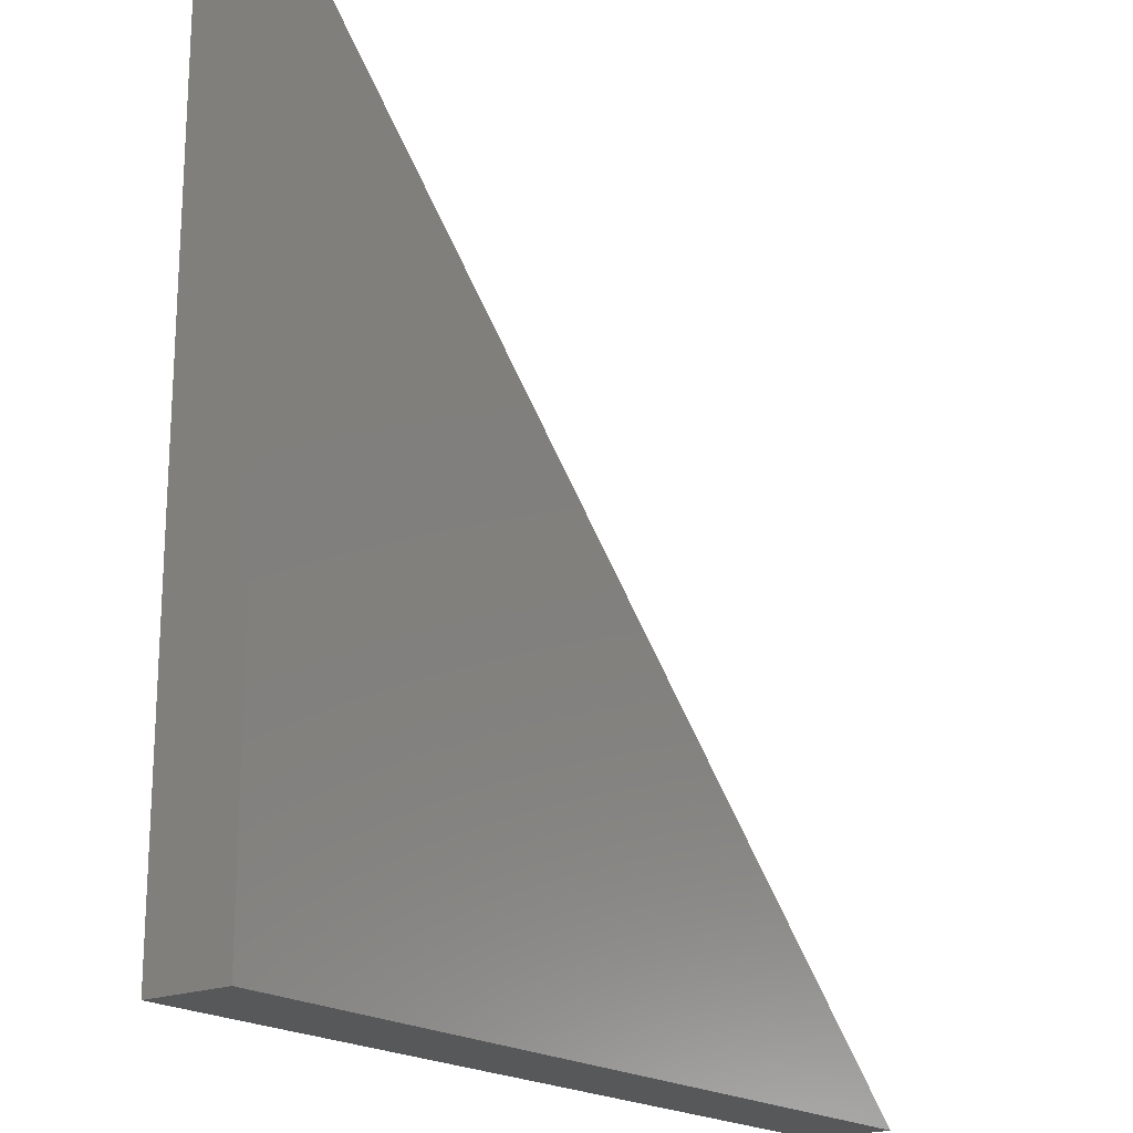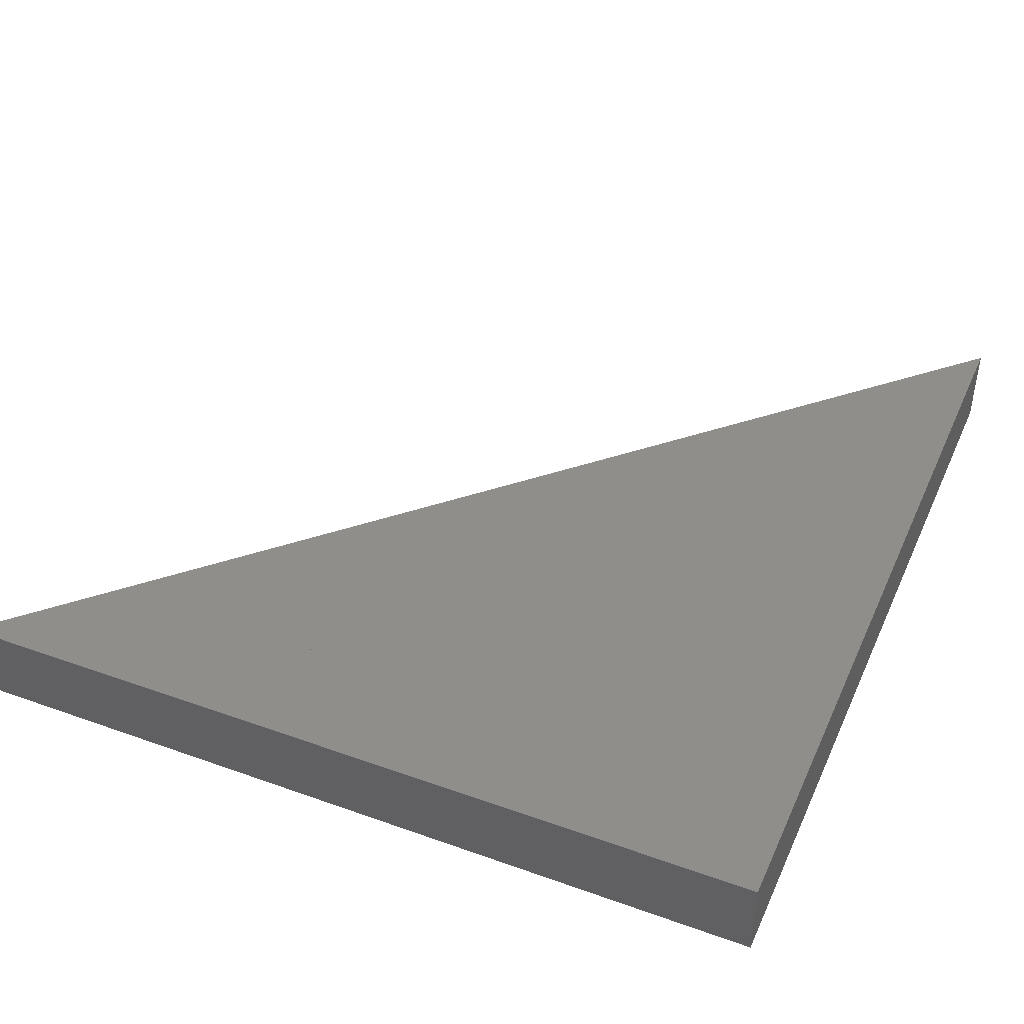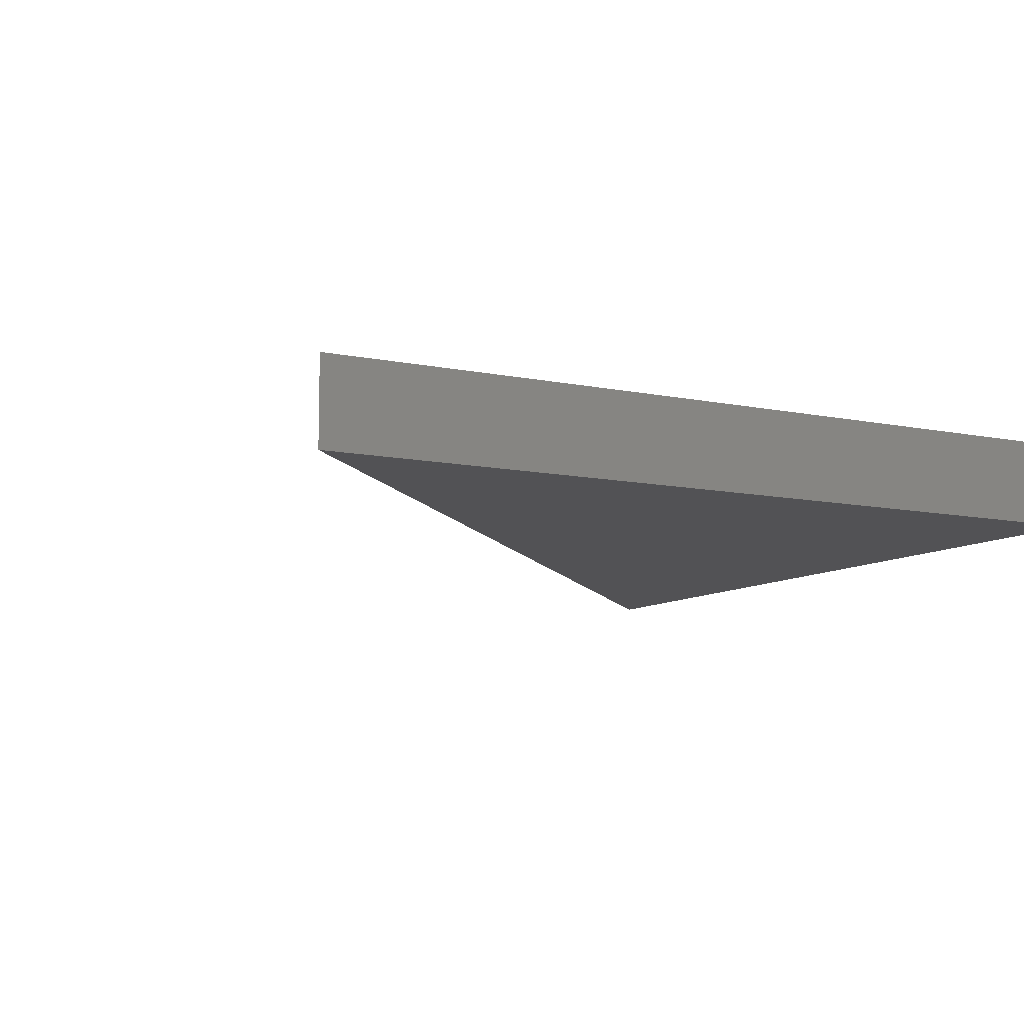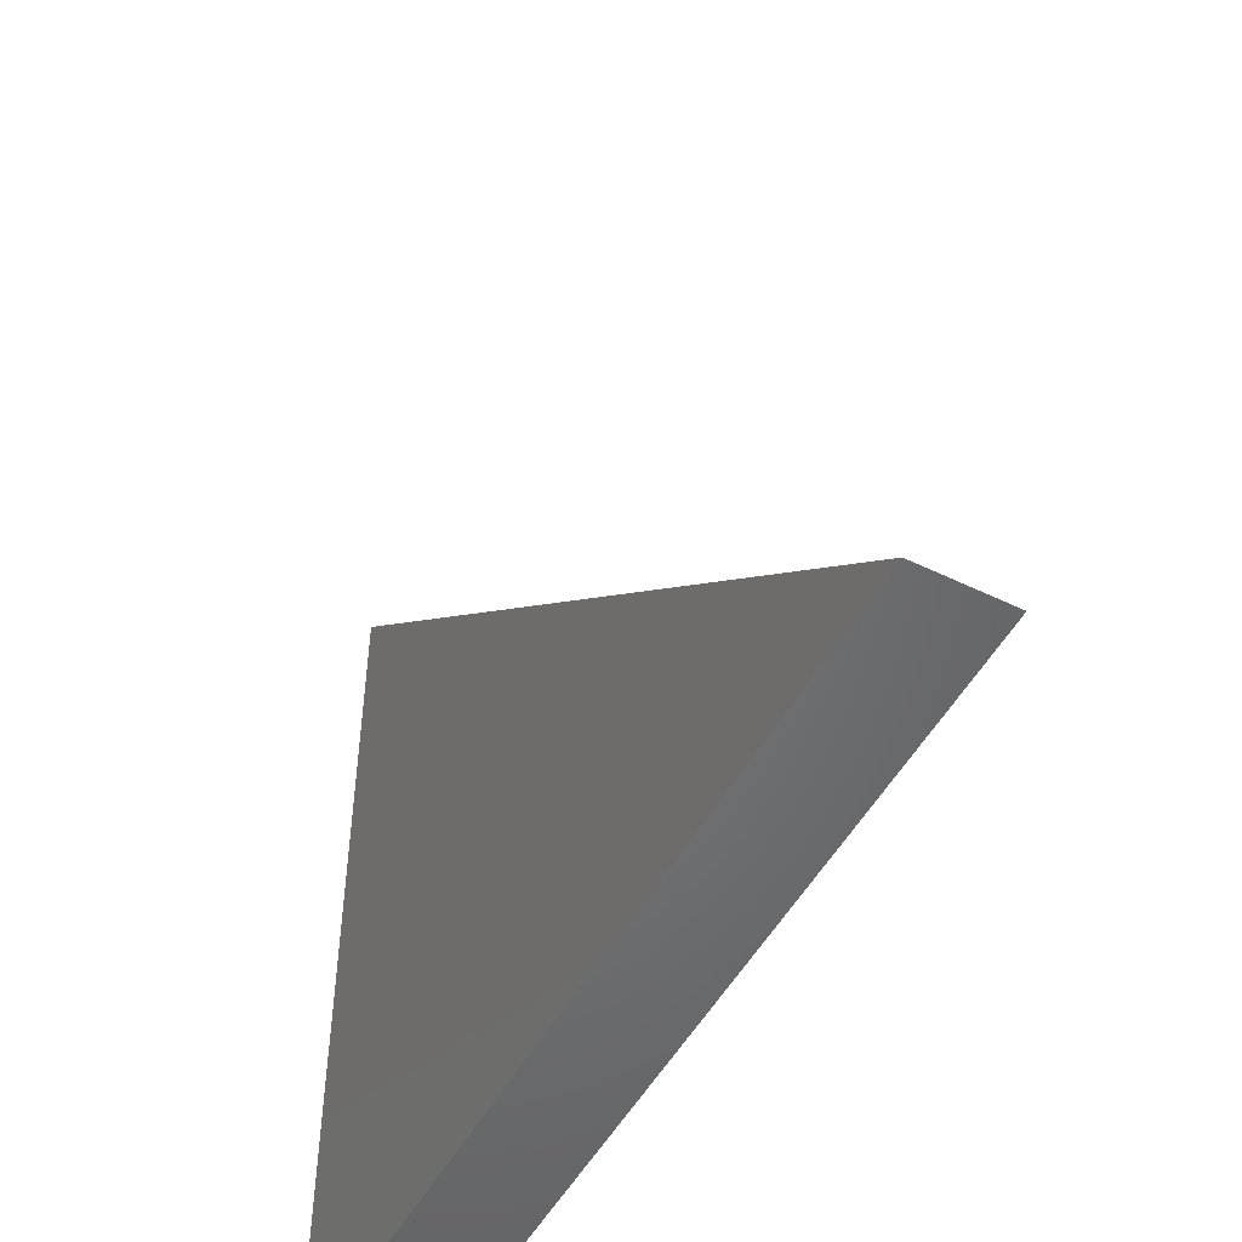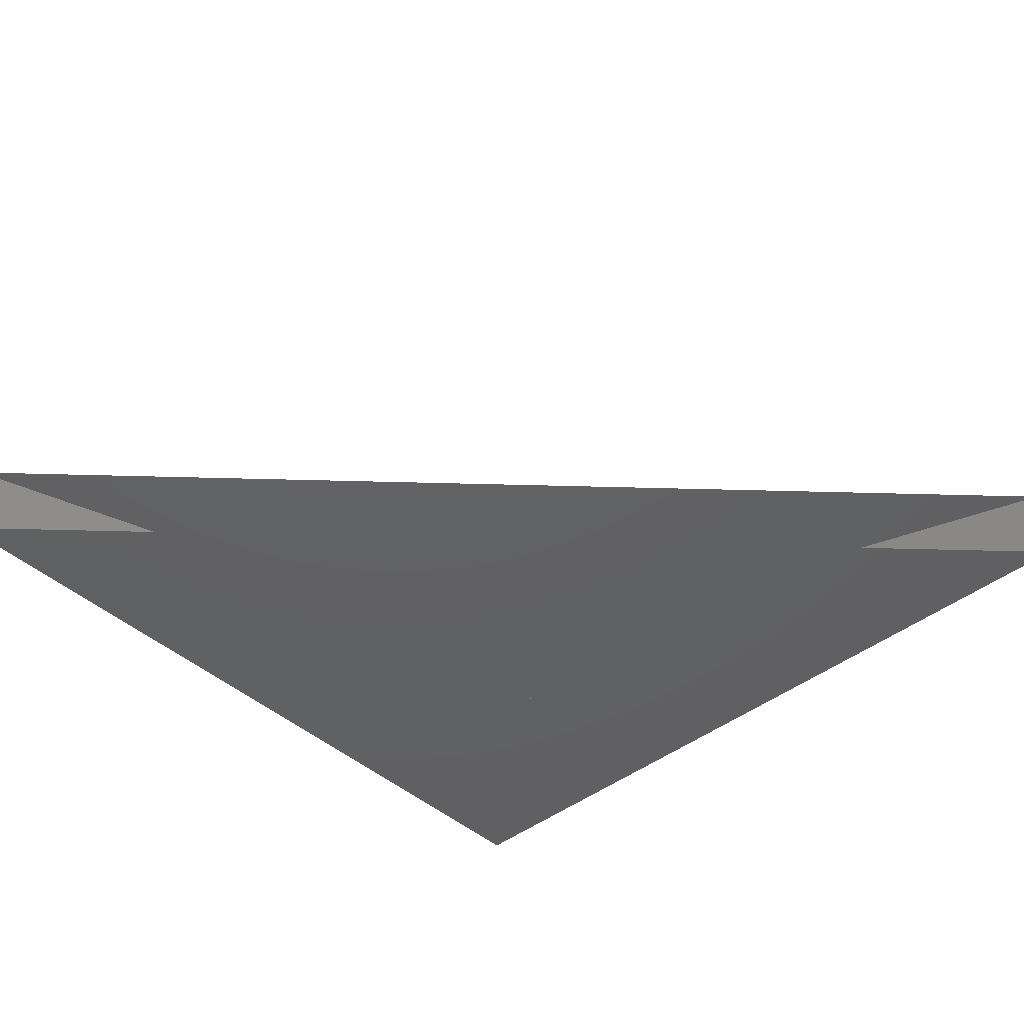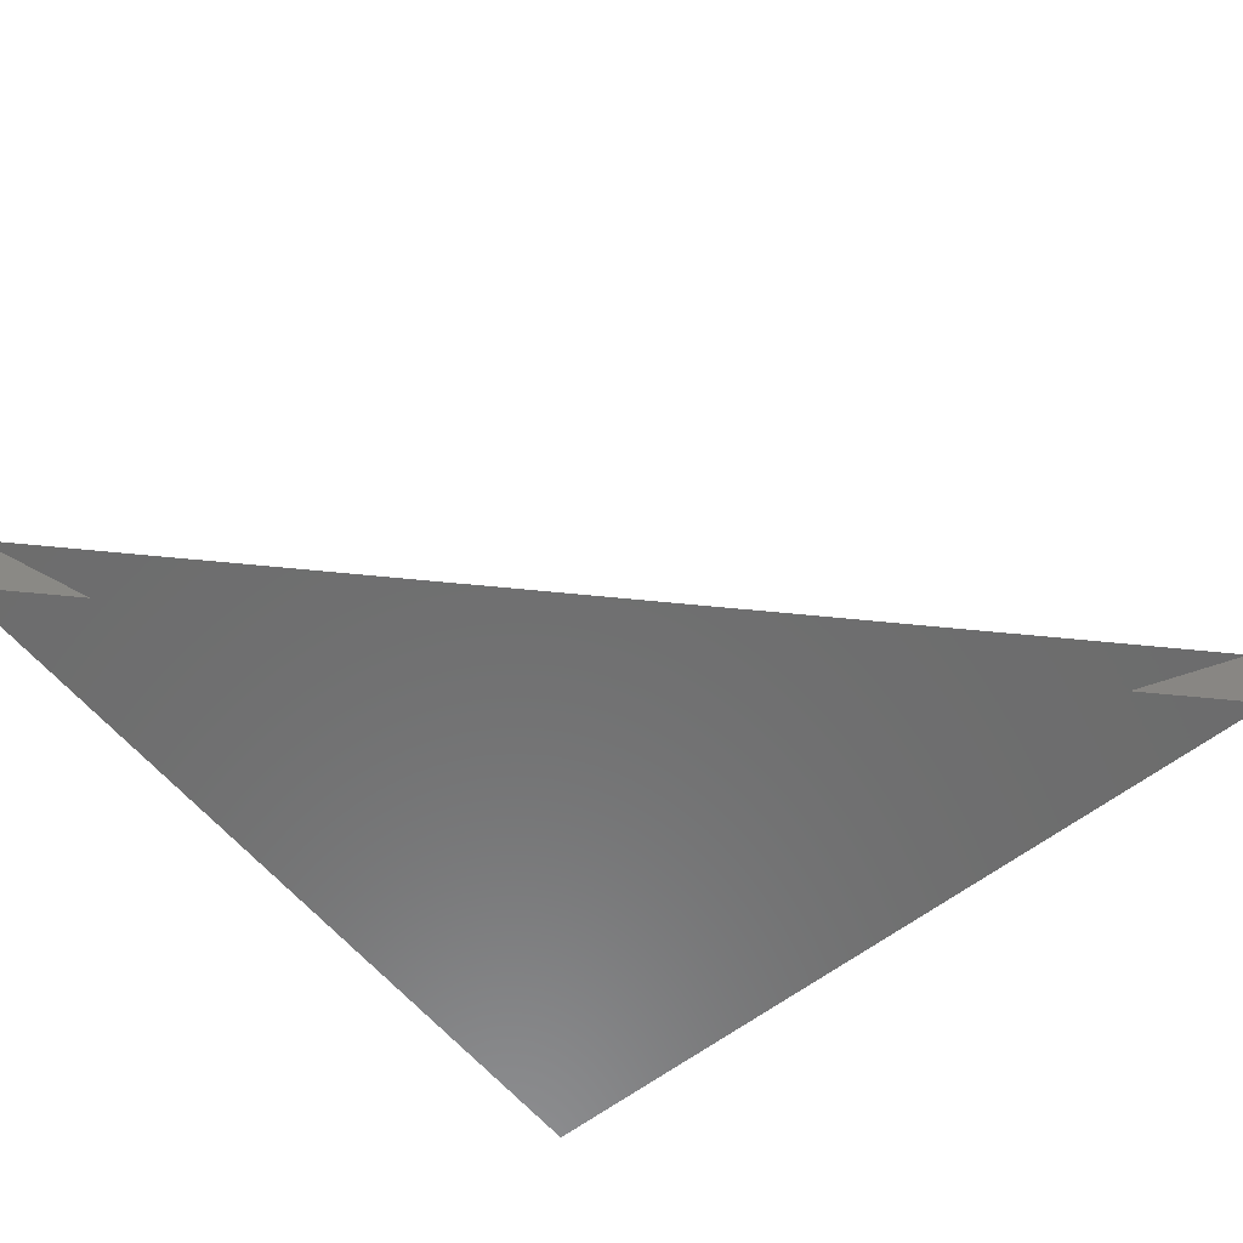
<metadata>
{"format":"stl","ext":"stl","renderer":"f3d","projection":"perspective","resolution":1024,"background":"white","views":[{"elev":-19.5,"azim":127.1,"up":"+Y"},{"elev":42.7,"azim":23.1,"up":"+Z"},{"elev":-9.4,"azim":-29.2,"up":"+Z"},{"elev":-50.7,"azim":-118.0,"up":"+Y"},{"elev":-43.0,"azim":-136.9,"up":"+Z"},{"elev":-58.9,"azim":-141.0,"up":"+Z"}]}
</metadata>
<code>
# stl→obj: 8 verts, 12 faces
v 7.5 2.5 1
v 0 0 0
v 0 0 1
v 7.5 2.5 0
v 10 0 1
v 10 0 0
v 10 10 0
v 10 10 1
f 1 2 3
f 2 1 4
f 5 2 6
f 2 5 3
f 7 2 4
f 2 7 6
f 8 4 1
f 4 8 7
f 8 3 5
f 3 8 1
f 8 6 7
f 6 8 5

</code>
